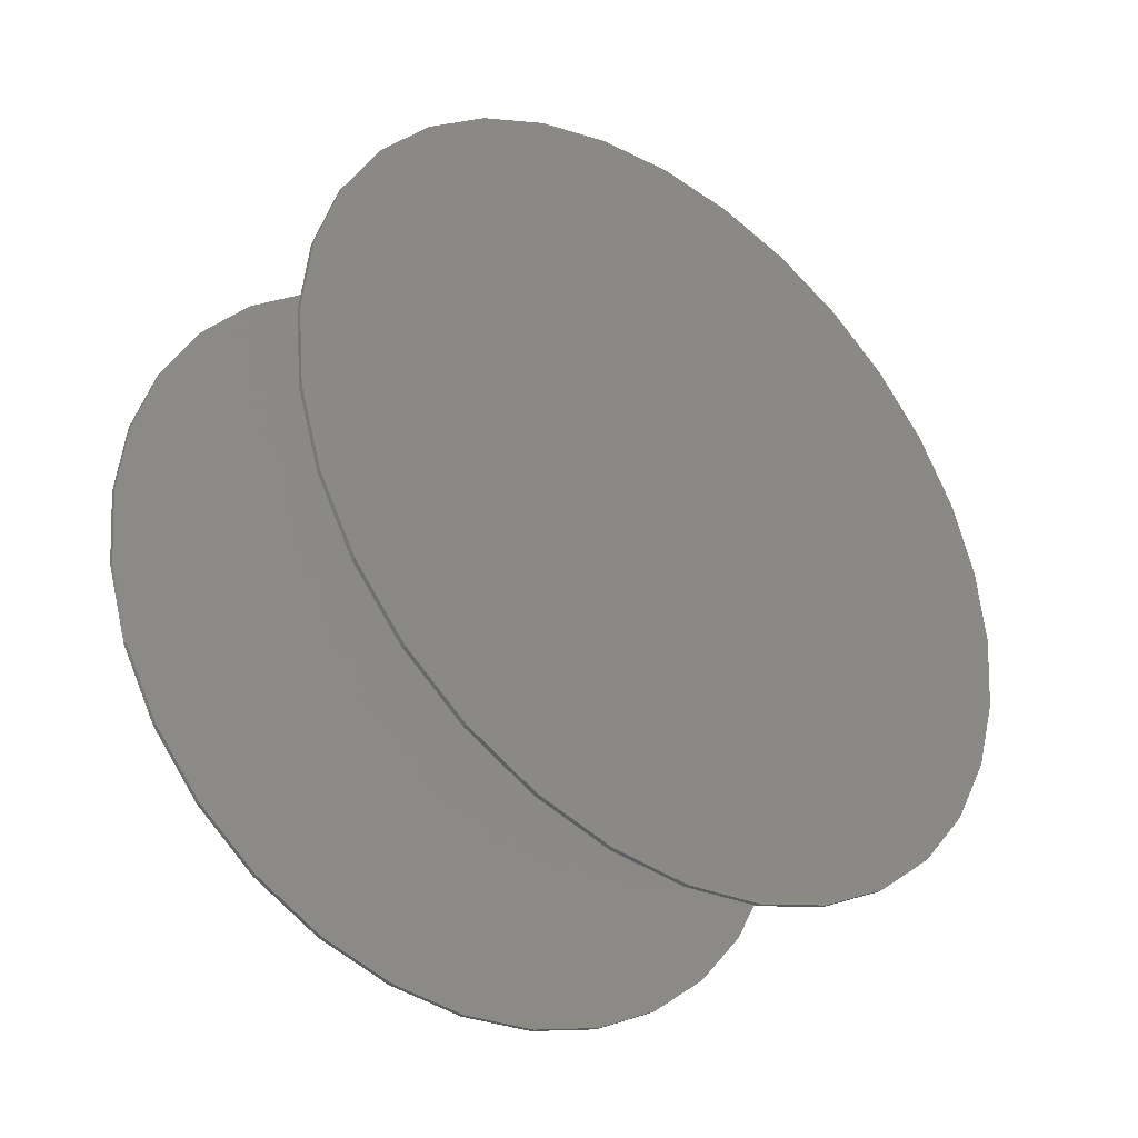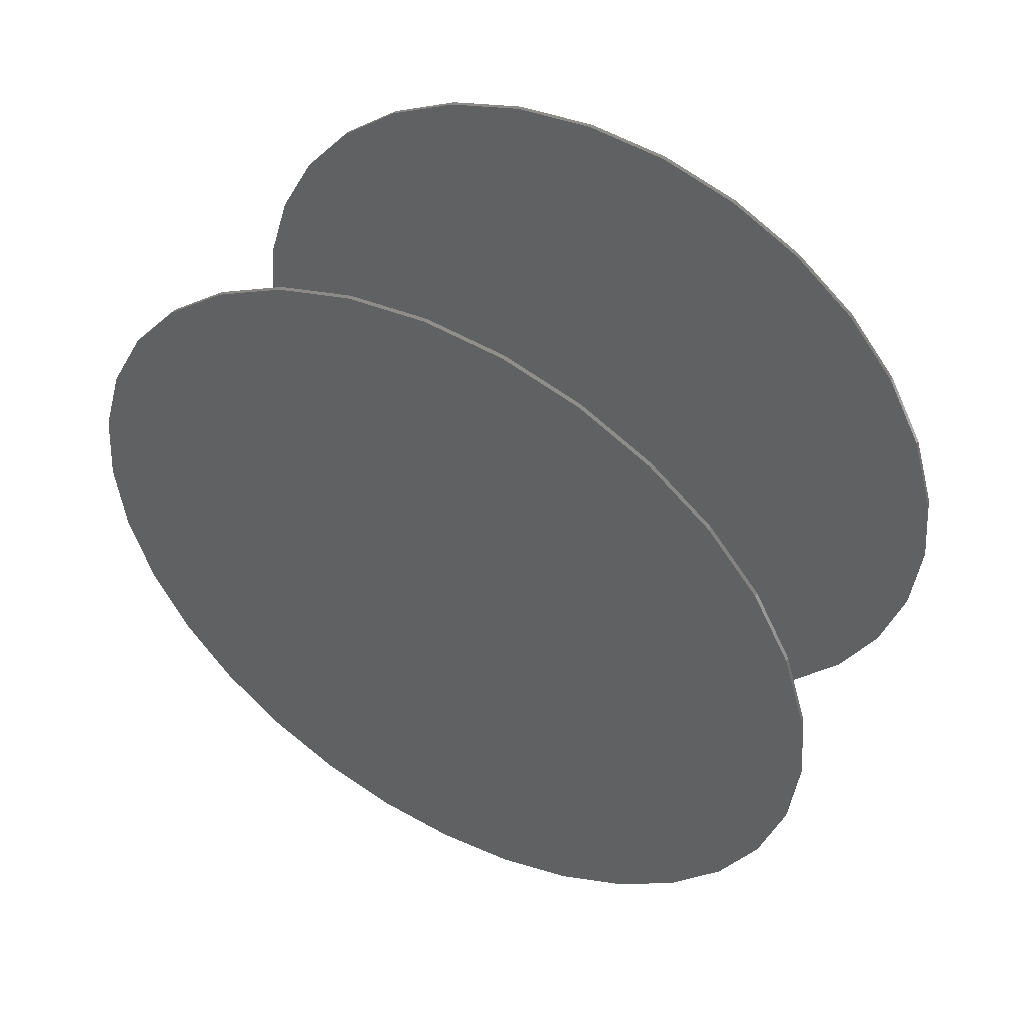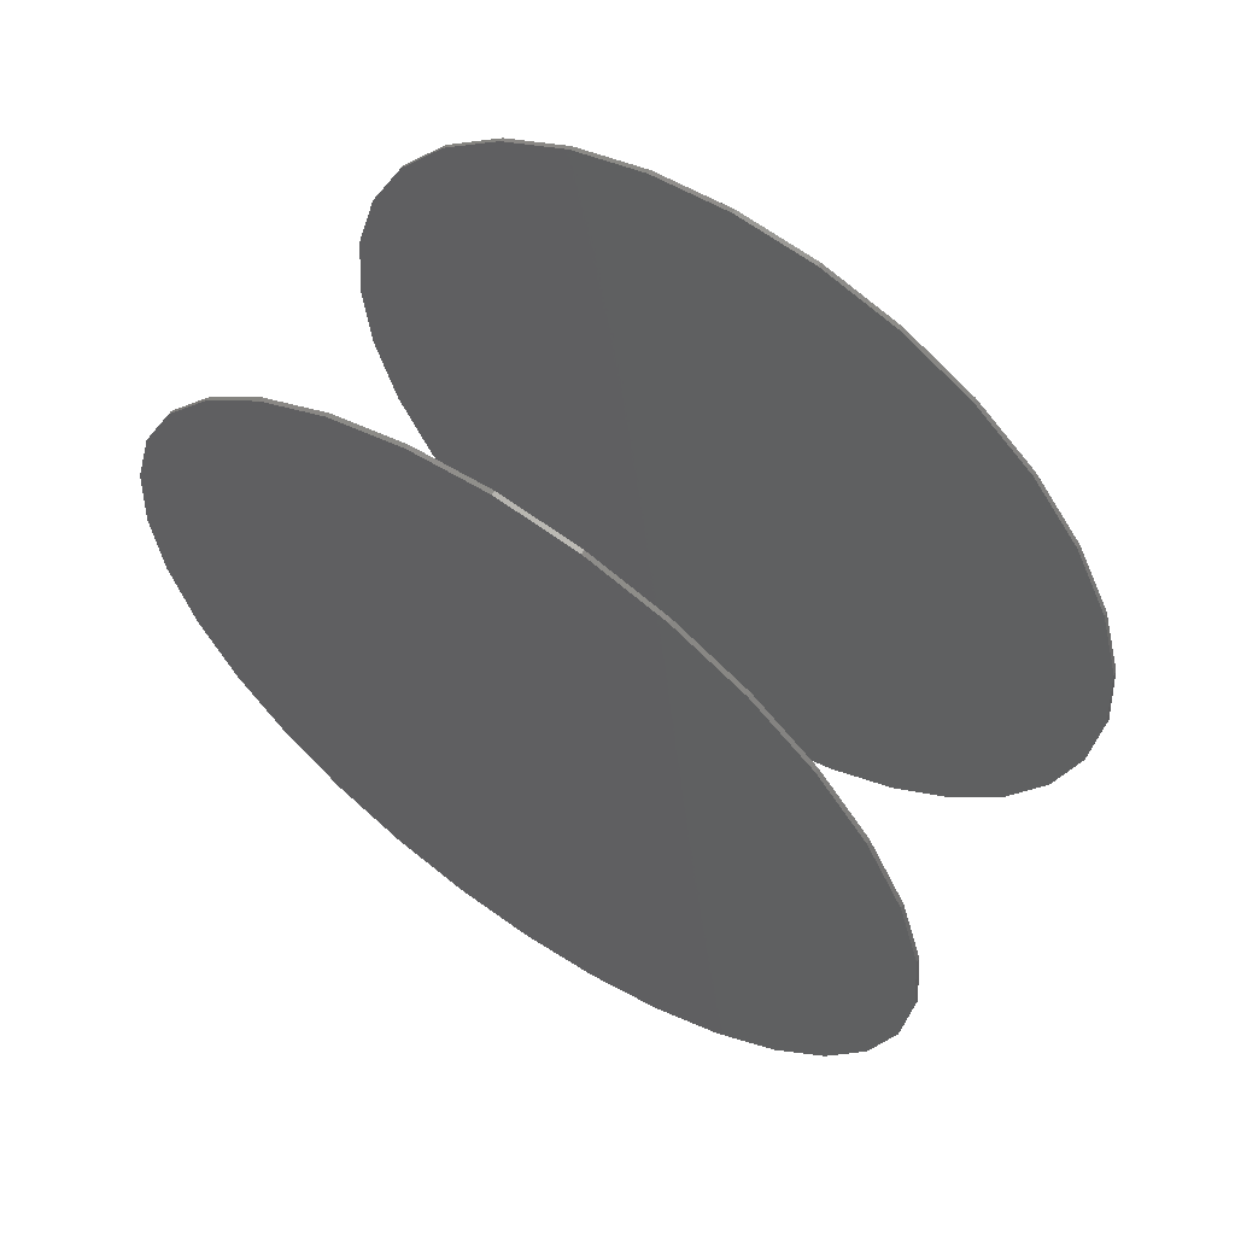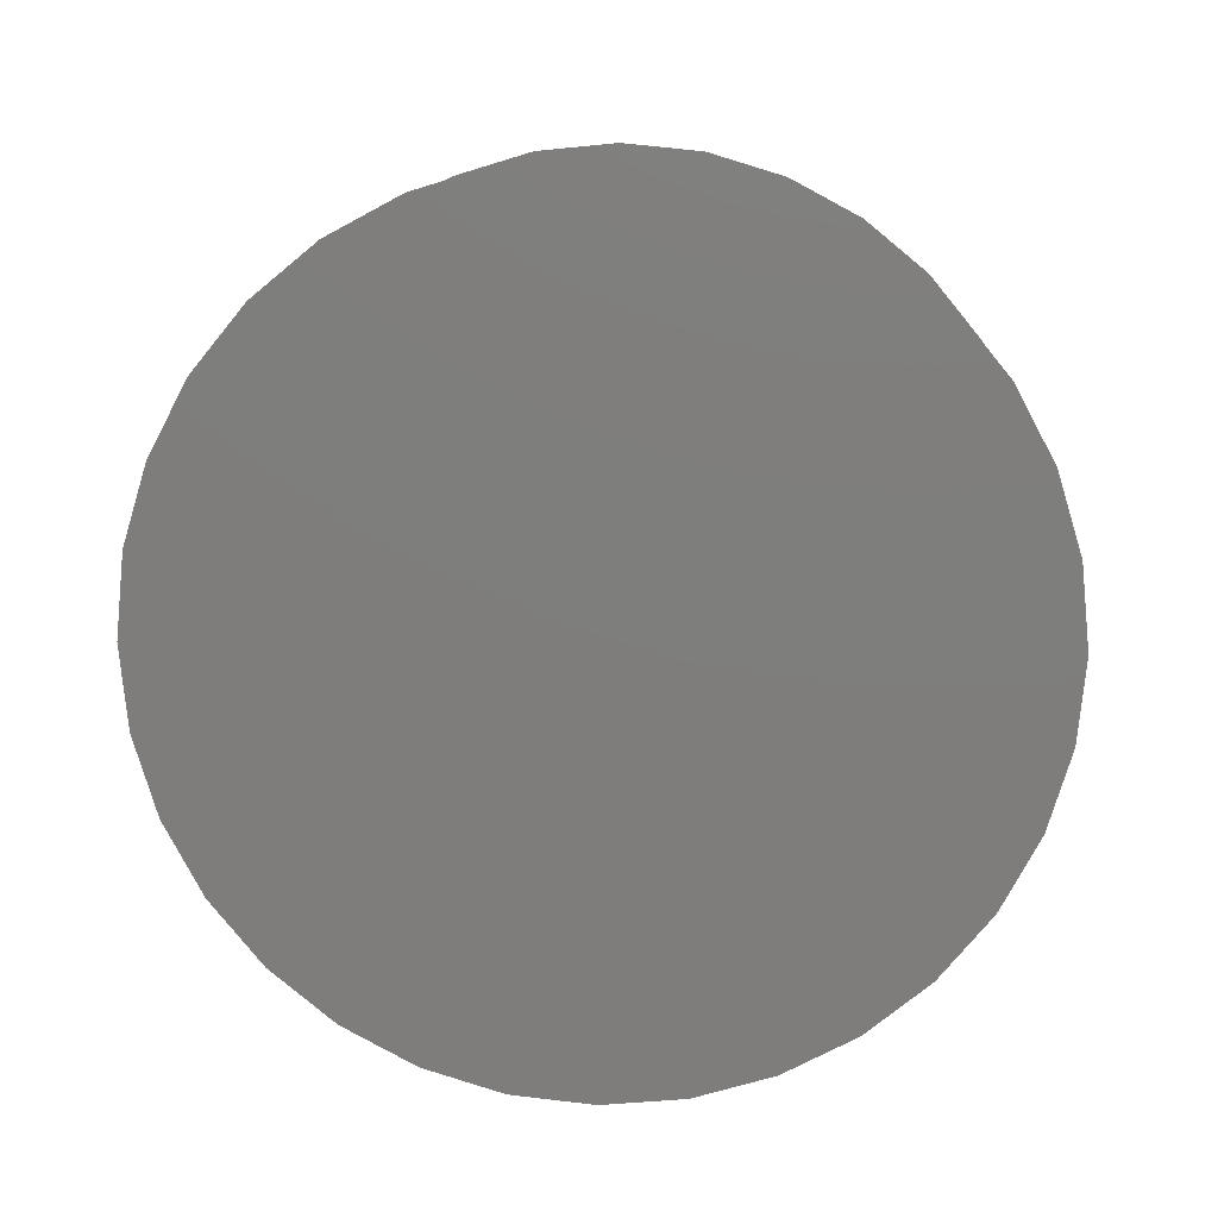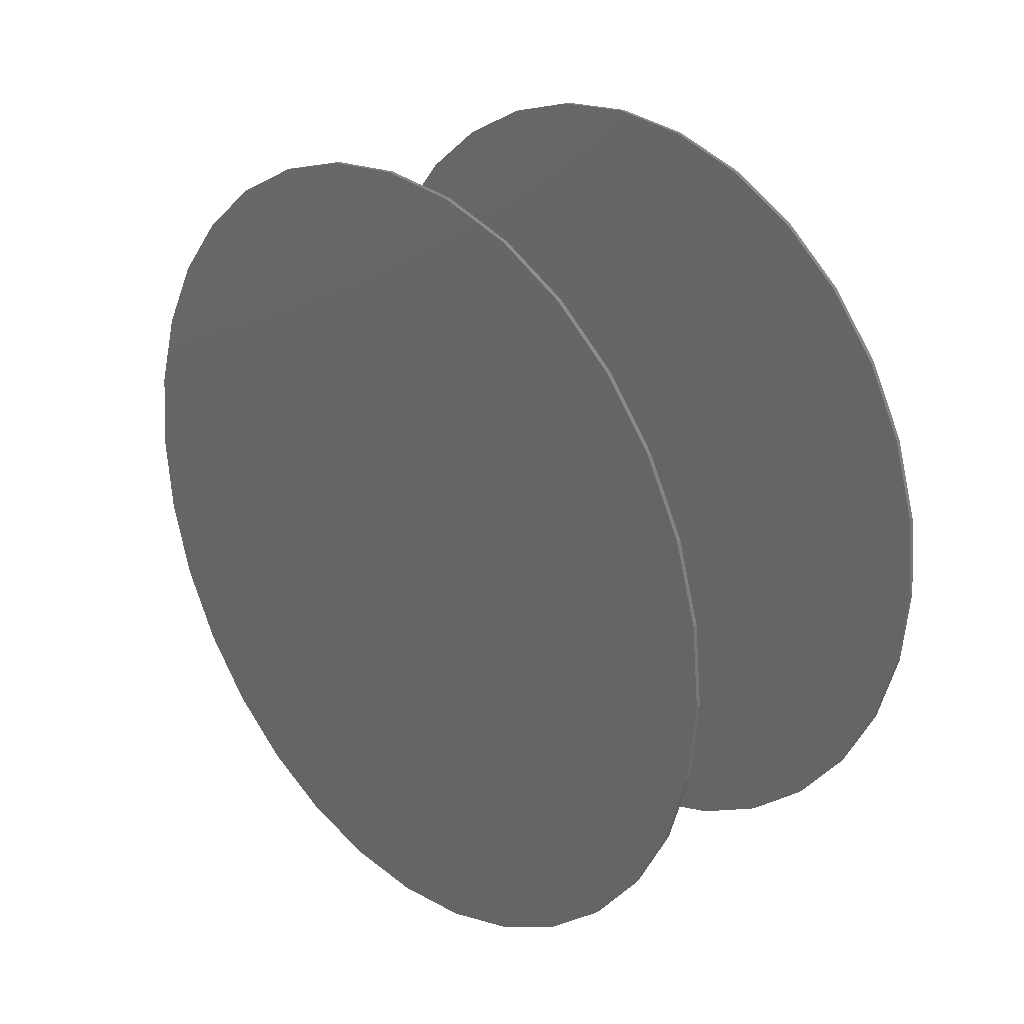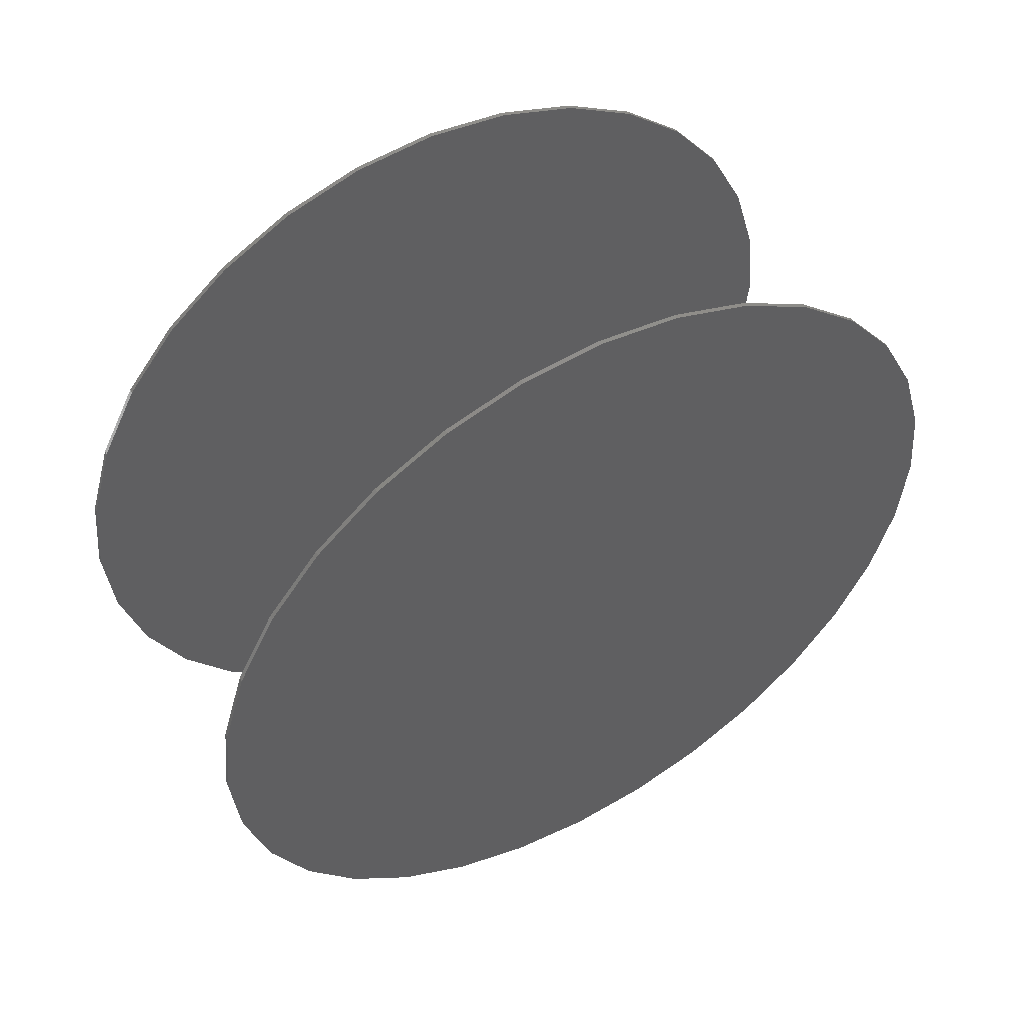
<metadata>
{"format":"stl","ext":"stl","renderer":"f3d","projection":"perspective","resolution":1024,"background":"white","views":[{"elev":-35.4,"azim":52.2,"up":"+Z"},{"elev":48.1,"azim":119.2,"up":"+Z"},{"elev":60.2,"azim":124.9,"up":"+Y"},{"elev":11.9,"azim":-86.5,"up":"+Z"},{"elev":25.7,"azim":-43.7,"up":"+Z"},{"elev":51.1,"azim":60.3,"up":"+Y"}]}
</metadata>
<code>
# stl→obj: 128 verts, 248 faces
v 0.2891 -0.75 9.281e-17
v 0.2969 -0.75 9.281e-17
v 0.2891 -0.7354 0.1479
v 0.2969 -0.7354 0.1479
v 0.2891 -0.6923 0.29
v 0.2969 -0.6923 0.29
v 0.2891 -0.6223 0.4211
v 0.2969 -0.6223 0.4211
v 0.2891 -0.528 0.5359
v 0.2969 -0.528 0.5359
v 0.2891 -0.4132 0.6302
v 0.2969 -0.4132 0.6302
v 0.2891 -0.2821 0.7002
v 0.2969 -0.2821 0.7002
v 0.2891 -0.14 0.7433
v 0.2969 -0.14 0.7433
v 0.2891 0.007895 0.7579
v 0.2969 0.007895 0.7579
v 0.2891 0.1558 0.7433
v 0.2969 0.1558 0.7433
v 0.2891 0.2979 0.7002
v 0.2969 0.2979 0.7002
v 0.2891 0.429 0.6302
v 0.2969 0.429 0.6302
v 0.2891 0.5438 0.5359
v 0.2969 0.5438 0.5359
v 0.2891 0.6381 0.4211
v 0.2969 0.6381 0.4211
v 0.2891 0.7081 0.29
v 0.2969 0.7081 0.29
v 0.2891 0.7512 0.1479
v 0.2969 0.7512 0.1479
v 0.2891 0.7658 -2.784e-16
v 0.2969 0.7658 -9.282e-17
v -0.2969 -0.75 9.281e-17
v -0.2891 -0.75 9.281e-17
v -0.2969 -0.7354 0.1479
v -0.2891 -0.7354 0.1479
v -0.2969 -0.6923 0.29
v -0.2891 -0.6923 0.29
v -0.2969 -0.6223 0.4211
v -0.2891 -0.6223 0.4211
v -0.2969 -0.528 0.5359
v -0.2891 -0.528 0.5359
v -0.2969 -0.4132 0.6302
v -0.2891 -0.4132 0.6302
v -0.2969 -0.2821 0.7002
v -0.2891 -0.2821 0.7002
v -0.2969 -0.14 0.7433
v -0.2891 -0.14 0.7433
v -0.2969 0.007895 0.7579
v -0.2891 0.007895 0.7579
v -0.2969 0.1558 0.7433
v -0.2891 0.1558 0.7433
v -0.2969 0.2979 0.7002
v -0.2891 0.2979 0.7002
v -0.2969 0.429 0.6302
v -0.2891 0.429 0.6302
v -0.2969 0.5438 0.5359
v -0.2891 0.5438 0.5359
v -0.2969 0.6381 0.4211
v -0.2891 0.6381 0.4211
v -0.2969 0.7081 0.29
v -0.2891 0.7081 0.29
v -0.2969 0.7512 0.1479
v -0.2891 0.7512 0.1479
v -0.2969 0.7658 -9.282e-17
v -0.2891 0.7658 -9.282e-17
v 0.2891 0.7512 -0.1479
v 0.2969 0.7512 -0.1479
v 0.2891 0.7081 -0.29
v 0.2969 0.7081 -0.29
v 0.2891 0.6381 -0.4211
v 0.2969 0.6381 -0.4211
v 0.2891 0.5438 -0.5359
v 0.2969 0.5438 -0.5359
v 0.2891 0.429 -0.6302
v 0.2969 0.429 -0.6302
v 0.2891 0.2979 -0.7002
v 0.2969 0.2979 -0.7002
v 0.2891 0.1558 -0.7433
v 0.2969 0.1558 -0.7433
v 0.2891 0.007895 -0.7579
v 0.2969 0.007895 -0.7579
v 0.2891 -0.14 -0.7433
v 0.2969 -0.14 -0.7433
v 0.2891 -0.2821 -0.7002
v 0.2969 -0.2821 -0.7002
v 0.2891 -0.4132 -0.6302
v 0.2969 -0.4132 -0.6302
v 0.2891 -0.528 -0.5359
v 0.2969 -0.528 -0.5359
v 0.2891 -0.6223 -0.4211
v 0.2969 -0.6223 -0.4211
v 0.2891 -0.6923 -0.29
v 0.2969 -0.6923 -0.29
v 0.2891 -0.7354 -0.1479
v 0.2969 -0.7354 -0.1479
v -0.2969 0.7512 -0.1479
v -0.2891 0.7512 -0.1479
v -0.2969 0.7081 -0.29
v -0.2891 0.7081 -0.29
v -0.2969 0.6381 -0.4211
v -0.2891 0.6381 -0.4211
v -0.2969 0.5438 -0.5359
v -0.2891 0.5438 -0.5359
v -0.2969 0.429 -0.6302
v -0.2891 0.429 -0.6302
v -0.2969 0.2979 -0.7002
v -0.2891 0.2979 -0.7002
v -0.2969 0.1558 -0.7433
v -0.2891 0.1558 -0.7433
v -0.2969 0.007895 -0.7579
v -0.2891 0.007895 -0.7579
v -0.2969 -0.14 -0.7433
v -0.2891 -0.14 -0.7433
v -0.2969 -0.2821 -0.7002
v -0.2891 -0.2821 -0.7002
v -0.2969 -0.4132 -0.6302
v -0.2891 -0.4132 -0.6302
v -0.2969 -0.528 -0.5359
v -0.2891 -0.528 -0.5359
v -0.2969 -0.6223 -0.4211
v -0.2891 -0.6223 -0.4211
v -0.2969 -0.6923 -0.29
v -0.2891 -0.6923 -0.29
v -0.2969 -0.7354 -0.1479
v -0.2891 -0.7354 -0.1479
f 1 2 3
f 3 2 4
f 3 4 5
f 5 4 6
f 5 6 7
f 7 6 8
f 7 8 9
f 9 8 10
f 9 10 11
f 11 10 12
f 11 12 13
f 13 12 14
f 13 14 15
f 15 14 16
f 15 16 17
f 17 16 18
f 17 18 19
f 19 18 20
f 19 20 21
f 21 20 22
f 21 22 23
f 23 22 24
f 23 24 25
f 25 24 26
f 25 26 27
f 27 26 28
f 27 28 29
f 29 28 30
f 29 30 31
f 31 30 32
f 31 32 33
f 33 32 34
f 35 36 37
f 37 36 38
f 37 38 39
f 39 38 40
f 39 40 41
f 41 40 42
f 41 42 43
f 43 42 44
f 43 44 45
f 45 44 46
f 45 46 47
f 47 46 48
f 47 48 49
f 49 48 50
f 49 50 51
f 51 50 52
f 51 52 53
f 53 52 54
f 53 54 55
f 55 54 56
f 55 56 57
f 57 56 58
f 57 58 59
f 59 58 60
f 59 60 61
f 61 60 62
f 61 62 63
f 63 62 64
f 63 64 65
f 65 64 66
f 65 66 67
f 67 66 68
f 33 34 69
f 69 34 70
f 69 70 71
f 71 70 72
f 71 72 73
f 73 72 74
f 73 74 75
f 75 74 76
f 75 76 77
f 77 76 78
f 77 78 79
f 79 78 80
f 79 80 81
f 81 80 82
f 81 82 83
f 83 82 84
f 83 84 85
f 85 84 86
f 85 86 87
f 87 86 88
f 87 88 89
f 89 88 90
f 89 90 91
f 91 90 92
f 91 92 93
f 93 92 94
f 93 94 95
f 95 94 96
f 95 96 97
f 97 96 98
f 97 98 1
f 1 98 2
f 67 68 99
f 99 68 100
f 99 100 101
f 101 100 102
f 101 102 103
f 103 102 104
f 103 104 105
f 105 104 106
f 105 106 107
f 107 106 108
f 107 108 109
f 109 108 110
f 109 110 111
f 111 110 112
f 111 112 113
f 113 112 114
f 113 114 115
f 115 114 116
f 115 116 117
f 117 116 118
f 117 118 119
f 119 118 120
f 119 120 121
f 121 120 122
f 121 122 123
f 123 122 124
f 123 124 125
f 125 124 126
f 125 126 127
f 127 126 128
f 127 128 35
f 35 128 36
f 50 54 52
f 54 50 56
f 56 50 48
f 56 48 58
f 58 48 46
f 58 46 60
f 60 46 44
f 60 44 62
f 62 44 42
f 62 42 64
f 64 42 40
f 64 40 66
f 66 40 38
f 66 38 68
f 68 38 36
f 68 36 100
f 100 36 128
f 100 128 102
f 102 128 126
f 102 126 104
f 104 126 124
f 104 124 106
f 106 124 122
f 106 122 108
f 108 122 120
f 108 120 110
f 110 120 118
f 110 118 112
f 112 118 116
f 112 116 114
f 17 19 15
f 83 85 81
f 81 85 87
f 81 87 79
f 79 87 89
f 79 89 77
f 77 89 91
f 77 91 75
f 75 91 93
f 75 93 73
f 73 93 95
f 73 95 71
f 71 95 97
f 71 97 69
f 69 97 1
f 69 1 33
f 33 1 3
f 33 3 31
f 31 3 5
f 31 5 29
f 29 5 7
f 29 7 27
f 27 7 9
f 27 9 25
f 25 9 11
f 25 11 23
f 23 11 13
f 23 13 21
f 21 13 15
f 21 15 19
f 16 20 18
f 20 16 22
f 22 16 14
f 22 14 24
f 24 14 12
f 24 12 26
f 26 12 10
f 26 10 28
f 28 10 8
f 28 8 30
f 30 8 6
f 30 6 32
f 32 6 4
f 32 4 34
f 34 4 2
f 34 2 70
f 70 2 98
f 70 98 72
f 72 98 96
f 72 96 74
f 74 96 94
f 74 94 76
f 76 94 92
f 76 92 78
f 78 92 90
f 78 90 80
f 80 90 88
f 80 88 82
f 82 88 86
f 82 86 84
f 51 53 49
f 113 115 111
f 111 115 117
f 111 117 109
f 109 117 119
f 109 119 107
f 107 119 121
f 107 121 105
f 105 121 123
f 105 123 103
f 103 123 125
f 103 125 101
f 101 125 127
f 101 127 99
f 99 127 35
f 99 35 67
f 67 35 37
f 67 37 65
f 65 37 39
f 65 39 63
f 63 39 41
f 63 41 61
f 61 41 43
f 61 43 59
f 59 43 45
f 59 45 57
f 57 45 47
f 57 47 55
f 55 47 49
f 55 49 53

</code>
